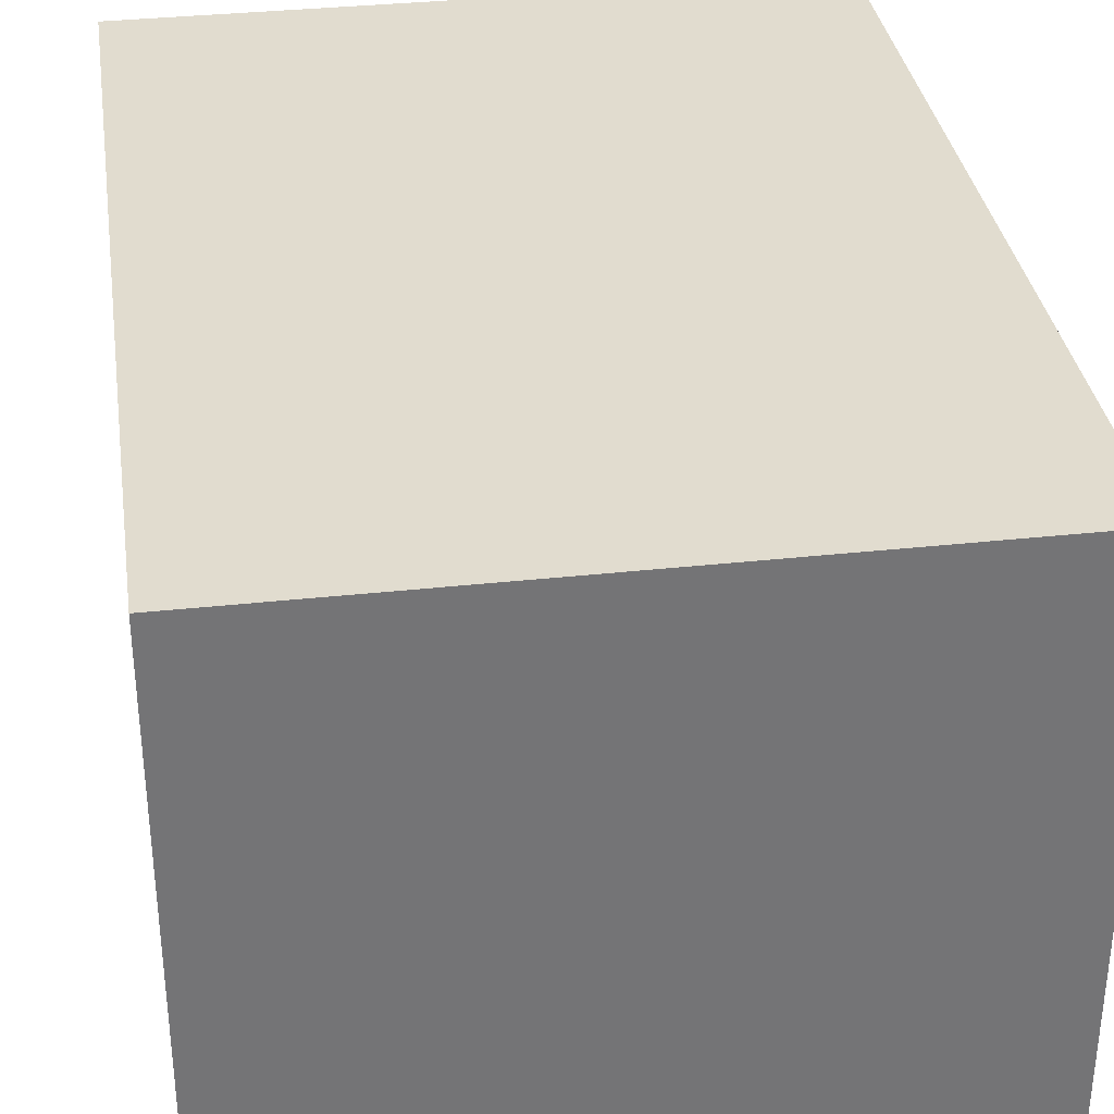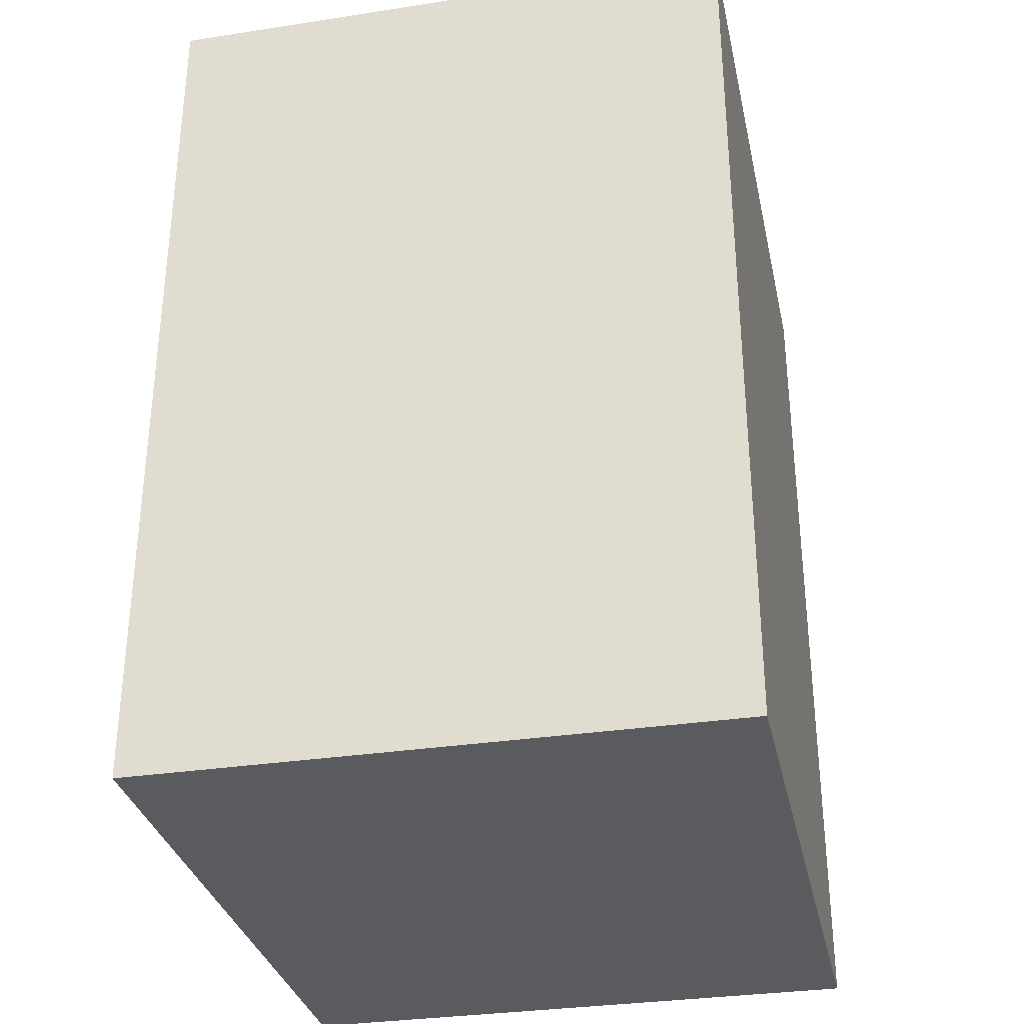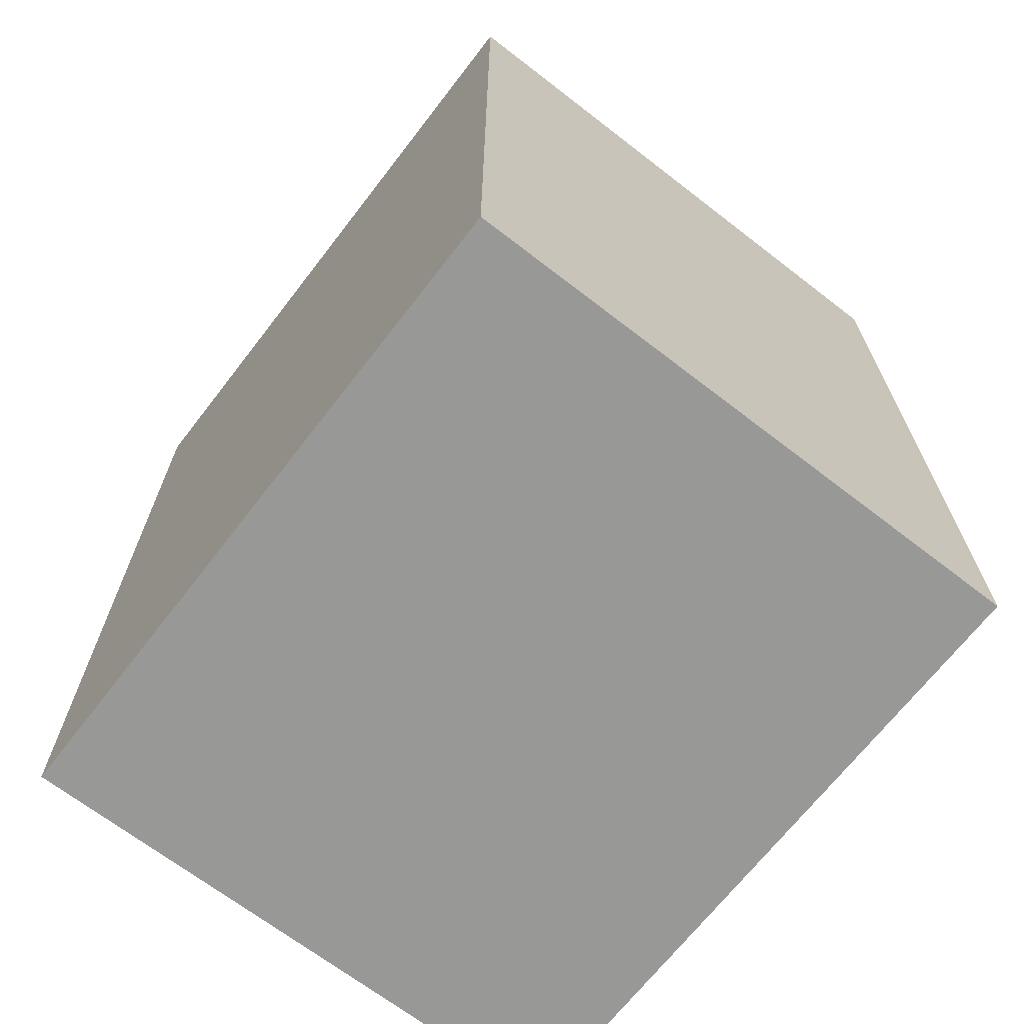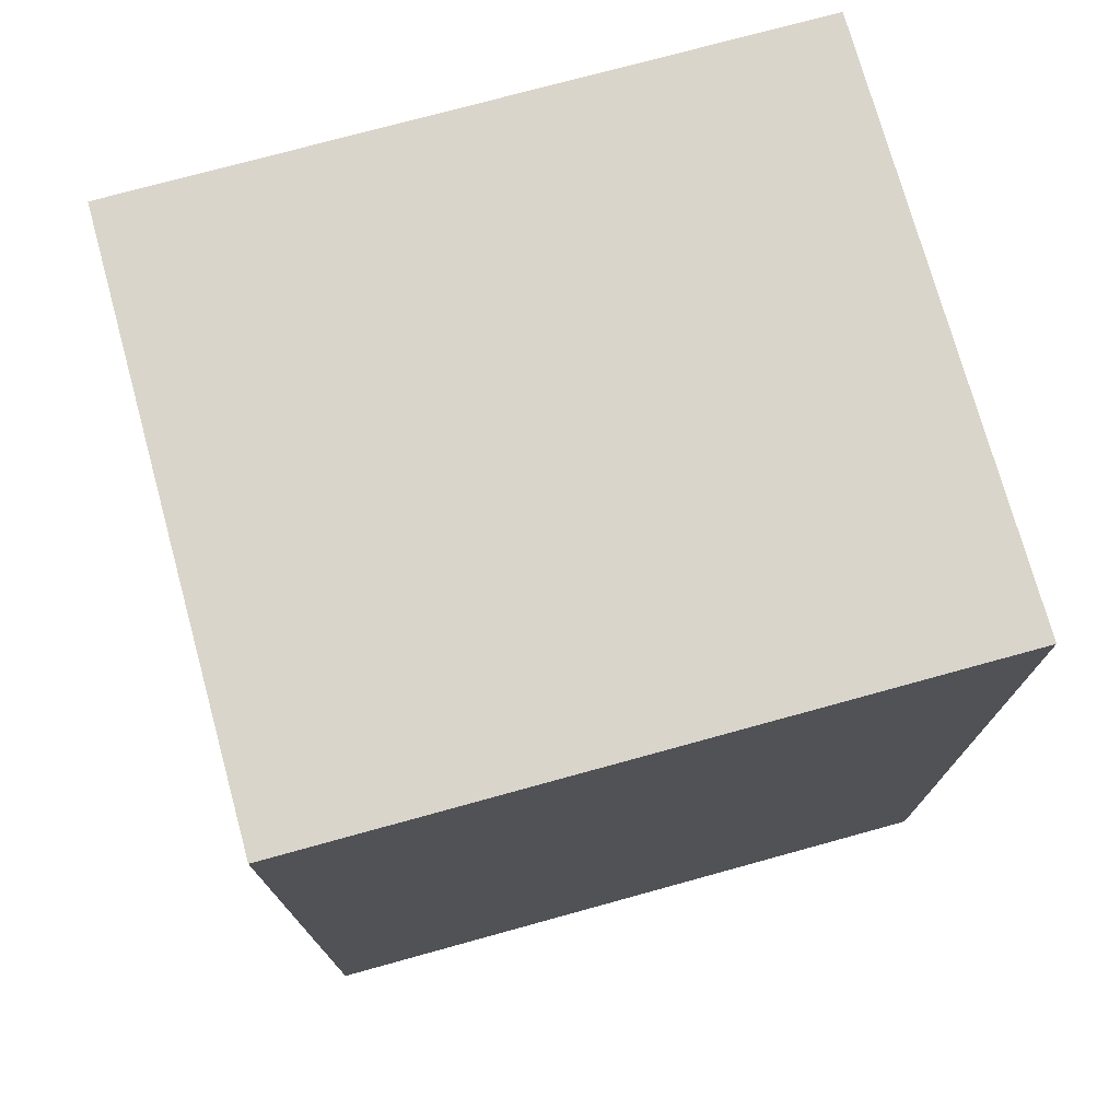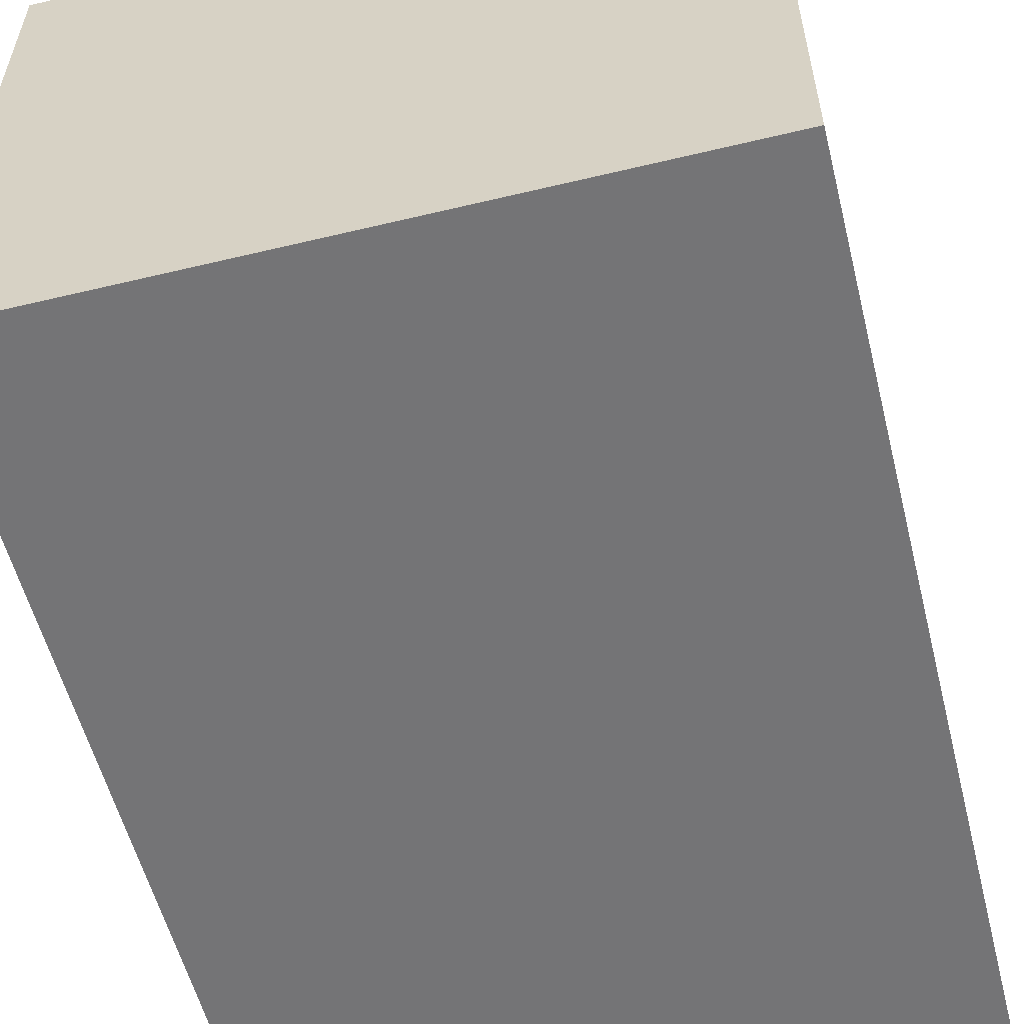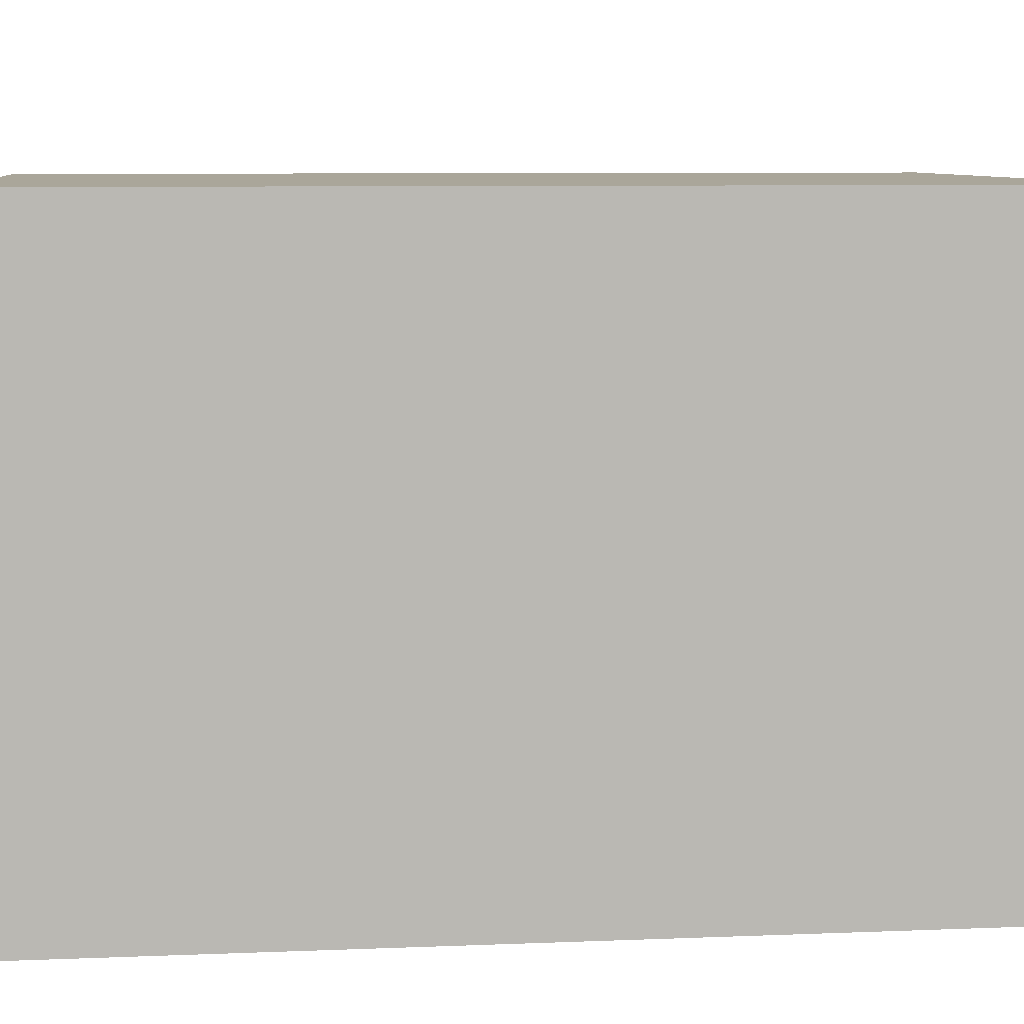
<metadata>
{"format":"obj","ext":"obj","renderer":"f3d","projection":"perspective","resolution":1024,"background":"white","views":[{"elev":34.2,"azim":-8.4,"up":"+Y"},{"elev":-32.2,"azim":102.1,"up":"+Z"},{"elev":-68.4,"azim":-127.7,"up":"+Z"},{"elev":74.7,"azim":-15.4,"up":"+Z"},{"elev":-56.3,"azim":-165.9,"up":"+Y"},{"elev":7.8,"azim":83.4,"up":"+Y"}]}
</metadata>
<code>
g TV (Table)
v 3.131 0.976 -8.453
v 4.277 0.976 -8.453
v 3.131 1.976 -8.453
v 4.277 1.976 -8.453
v 4.277 0.976 -8.453
v 4.277 0.976 -6.919
v 4.277 1.976 -8.453
v 4.277 1.976 -6.919
v 4.277 0.976 -6.919
v 3.131 0.976 -6.919
v 4.277 1.976 -6.919
v 3.131 1.976 -6.919
v 3.131 0.976 -6.919
v 3.131 0.976 -8.453
v 3.131 1.976 -6.919
v 3.131 1.976 -8.453
v 3.131 1.976 -8.453
v 4.277 1.976 -8.453
v 3.131 1.976 -6.919
v 4.277 1.976 -6.919
v 3.131 0.976 -6.919
v 4.277 0.976 -6.919
v 3.131 0.976 -8.453
v 4.277 0.976 -8.453
f 3 2 1
f 3 4 2
f 7 6 5
f 7 8 6
f 11 10 9
f 11 12 10
f 15 14 13
f 15 16 14
f 19 18 17
f 19 20 18
f 23 22 21
f 23 24 22

</code>
